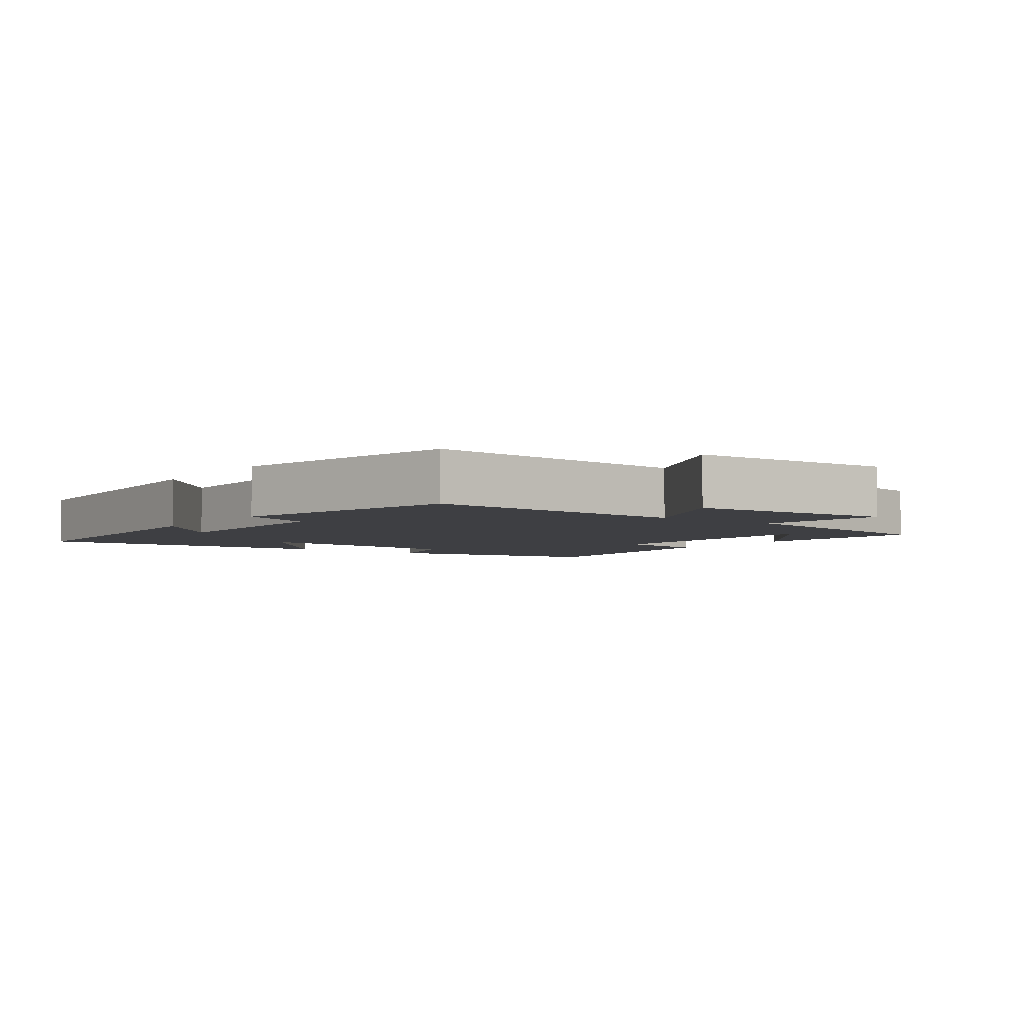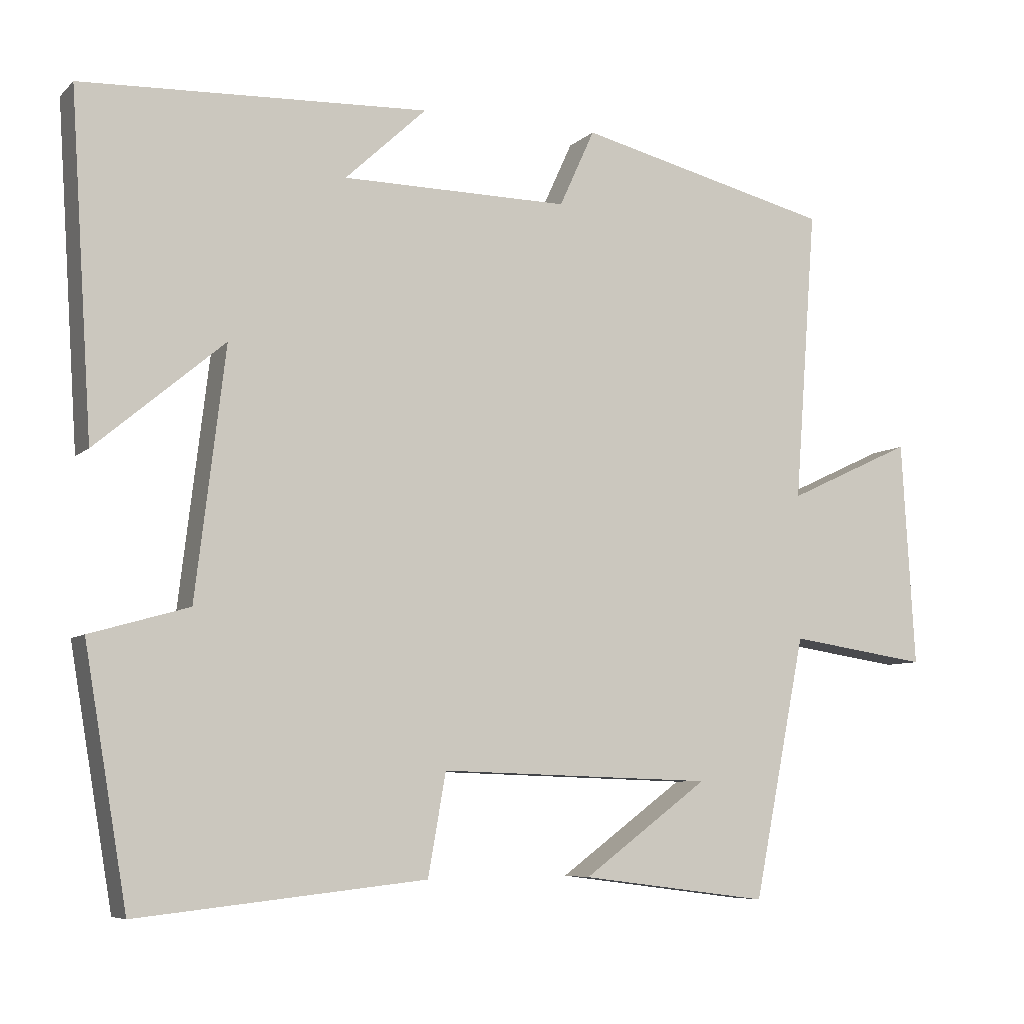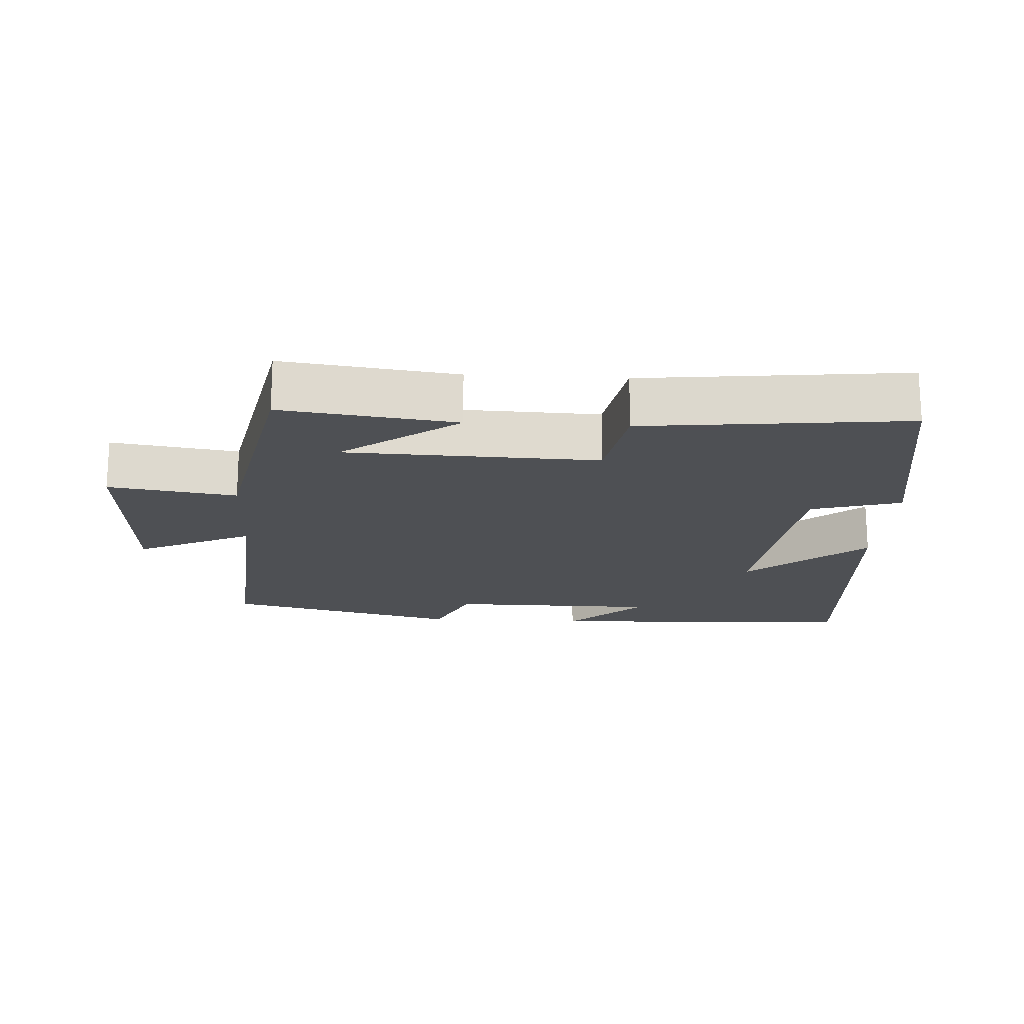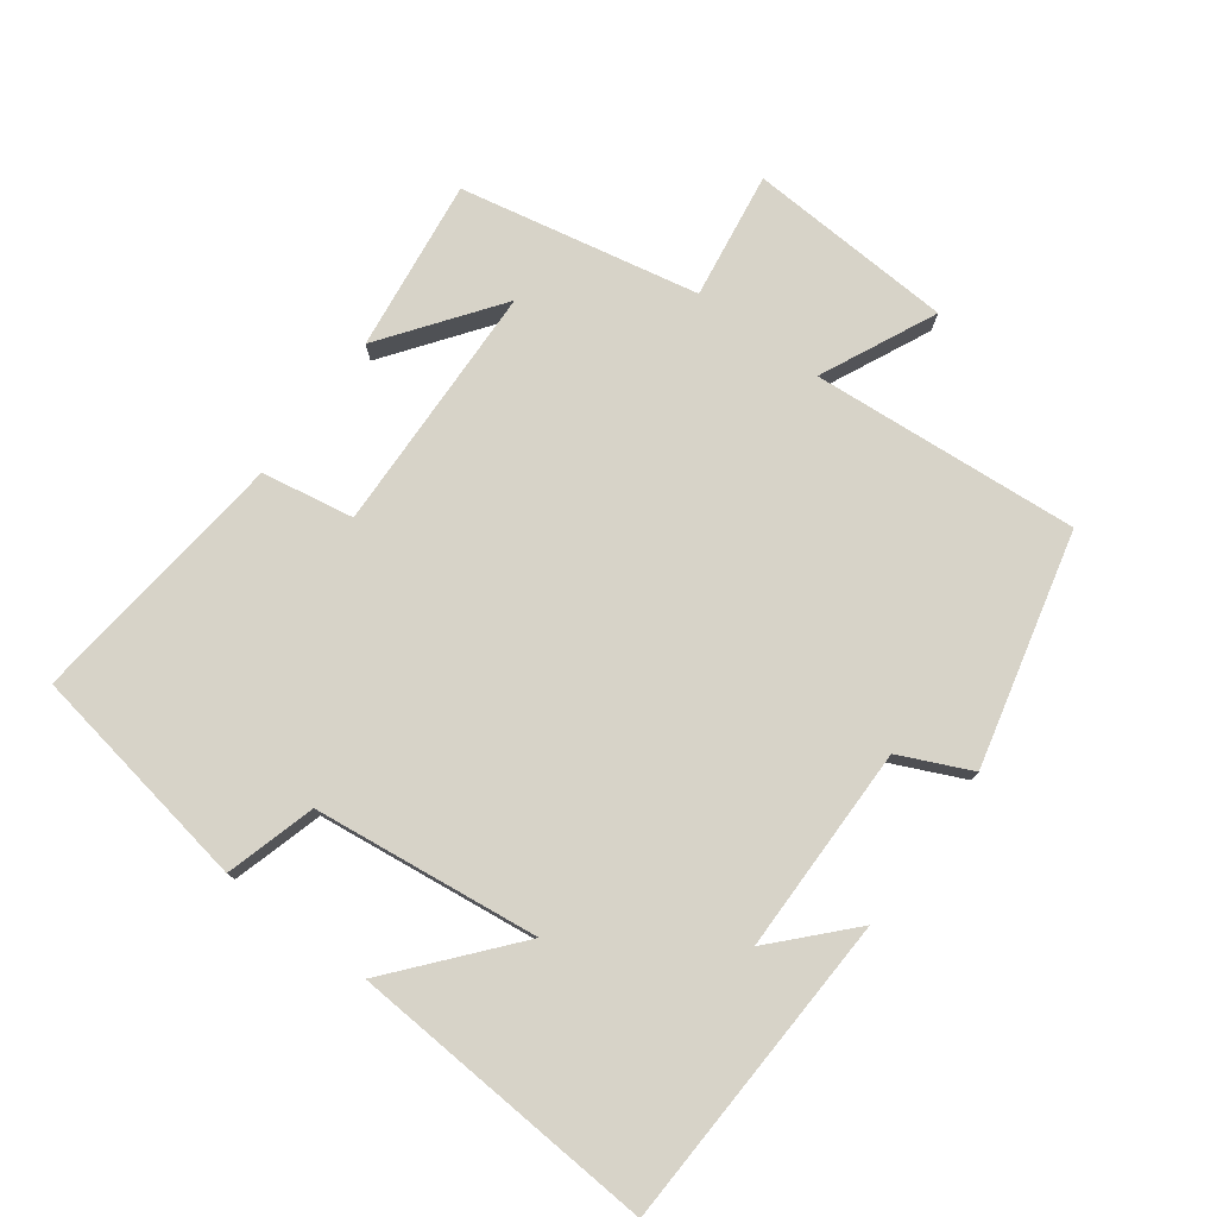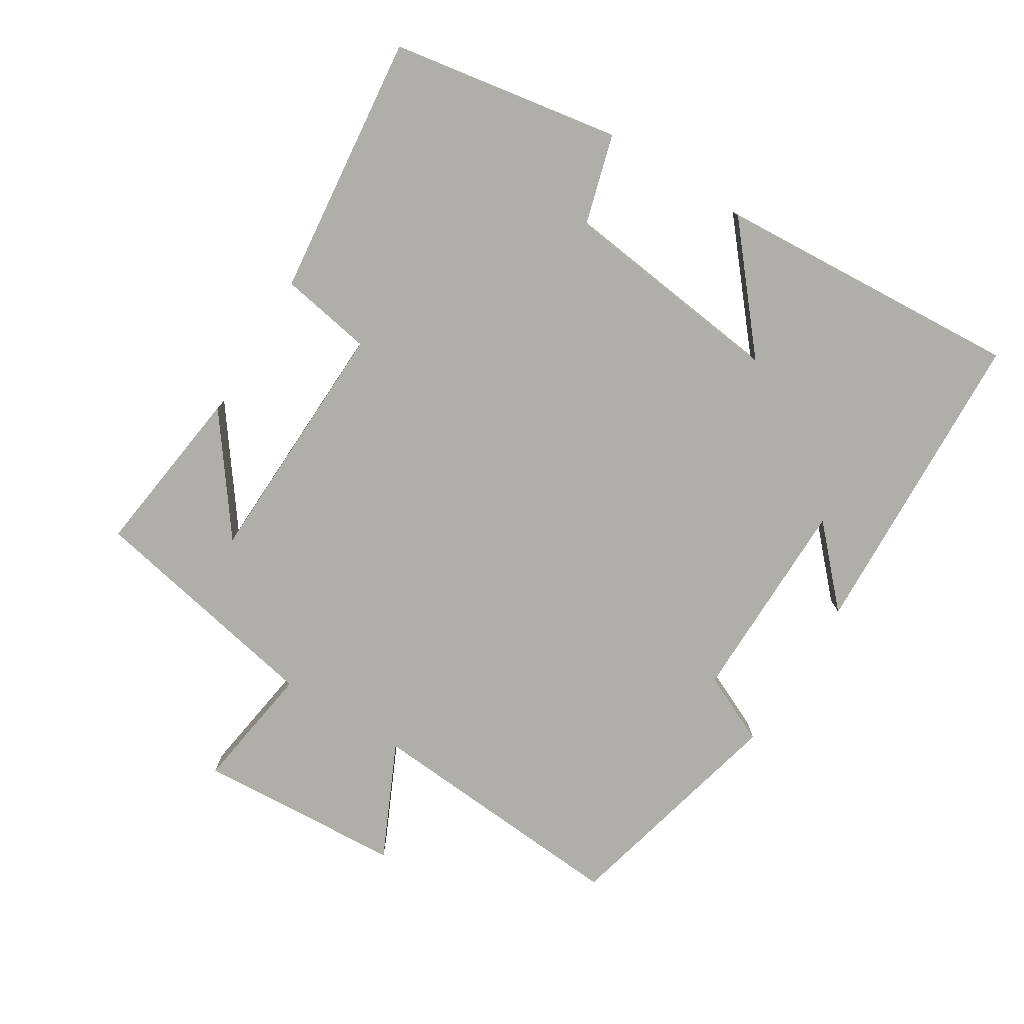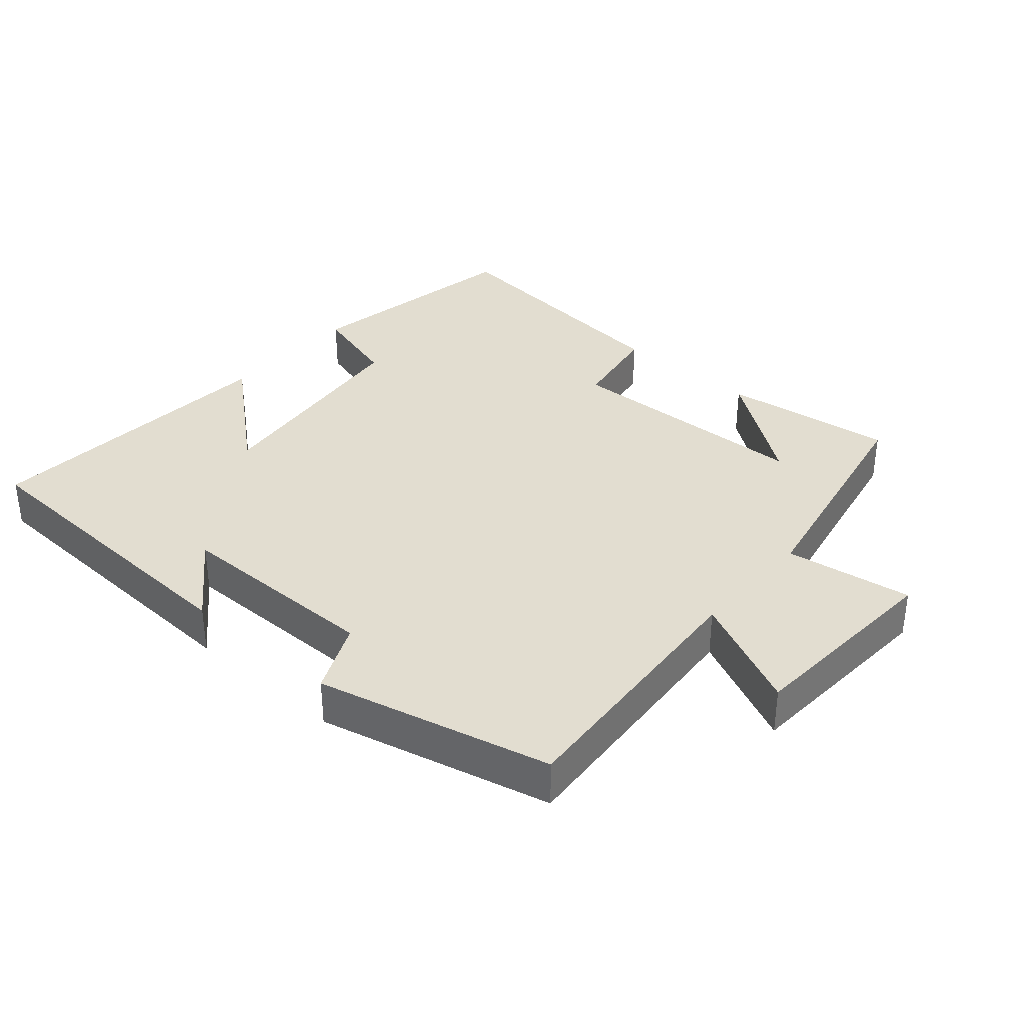
<metadata>
{"format":"obj","ext":"obj","renderer":"f3d","projection":"perspective","resolution":1024,"background":"white","views":[{"elev":-4.2,"azim":54.2,"up":"+Y"},{"elev":-7.1,"azim":-24.4,"up":"+Z"},{"elev":-18.5,"azim":176.7,"up":"+Y"},{"elev":77.0,"azim":-53.5,"up":"+Y"},{"elev":-77.5,"azim":-121.8,"up":"+Y"},{"elev":35.2,"azim":41.2,"up":"+Y"}]}
</metadata>
<code>
v -0.53 0.07 0.479
v -0.062 0.07 0.5
v -0.172 0.07 0.397
v 0.136 0.07 0.395
v 0.184 0.07 0.5
v 0.53 0.07 0.416
v 0.5 0.07 0.019
v 0.671 0.07 0.099
v 0.689 0.07 -0.207
v 0.5 0.07 -0.179
v 0.429 0.07 -0.533
v 0.173 0.07 -0.5
v 0.343 0.07 -0.375
v -0.029 0.07 -0.363
v -0.053 0.07 -0.5
v -0.442 0.07 -0.542
v -0.5 0.07 -0.203
v -0.367 0.07 -0.165
v -0.327 0.07 0.169
v -0.5 0.07 0.023
v -0.53 0 0.479
v -0.062 0 0.5
v -0.172 0 0.397
v 0.136 0 0.395
v 0.184 0 0.5
v 0.53 0 0.416
v 0.5 0 0.019
v 0.671 0 0.099
v 0.689 0 -0.207
v 0.5 0 -0.179
v 0.429 0 -0.533
v 0.173 0 -0.5
v 0.343 0 -0.375
v -0.029 0 -0.363
v -0.053 0 -0.5
v -0.442 0 -0.542
v -0.5 0 -0.203
v -0.367 0 -0.165
v -0.327 0 0.169
v -0.5 0 0.023
f 19 20 1
f 15 16 17 18
f 14 15 18 19
f 13 14 19
f 11 12 13
f 10 11 13
f 10 13 19 1
f 7 8 9 10
f 4 5 6 7
f 3 4 7 10
f 1 2 3
f 1 3 10
f 21 40 39
f 38 37 36 35
f 39 38 35 34
f 39 34 33
f 33 32 31
f 33 31 30
f 21 39 33 30
f 30 29 28 27
f 27 26 25 24
f 30 27 24 23
f 23 22 21
f 30 23 21
f 1 21 22 2
f 2 22 23 3
f 3 23 24 4
f 4 24 25 5
f 5 25 26 6
f 6 26 27 7
f 7 27 28 8
f 8 28 29 9
f 9 29 30 10
f 10 30 31 11
f 11 31 32 12
f 12 32 33 13
f 13 33 34 14
f 14 34 35 15
f 15 35 36 16
f 16 36 37 17
f 17 37 38 18
f 18 38 39 19
f 19 39 40 20
f 20 40 21 1

</code>
